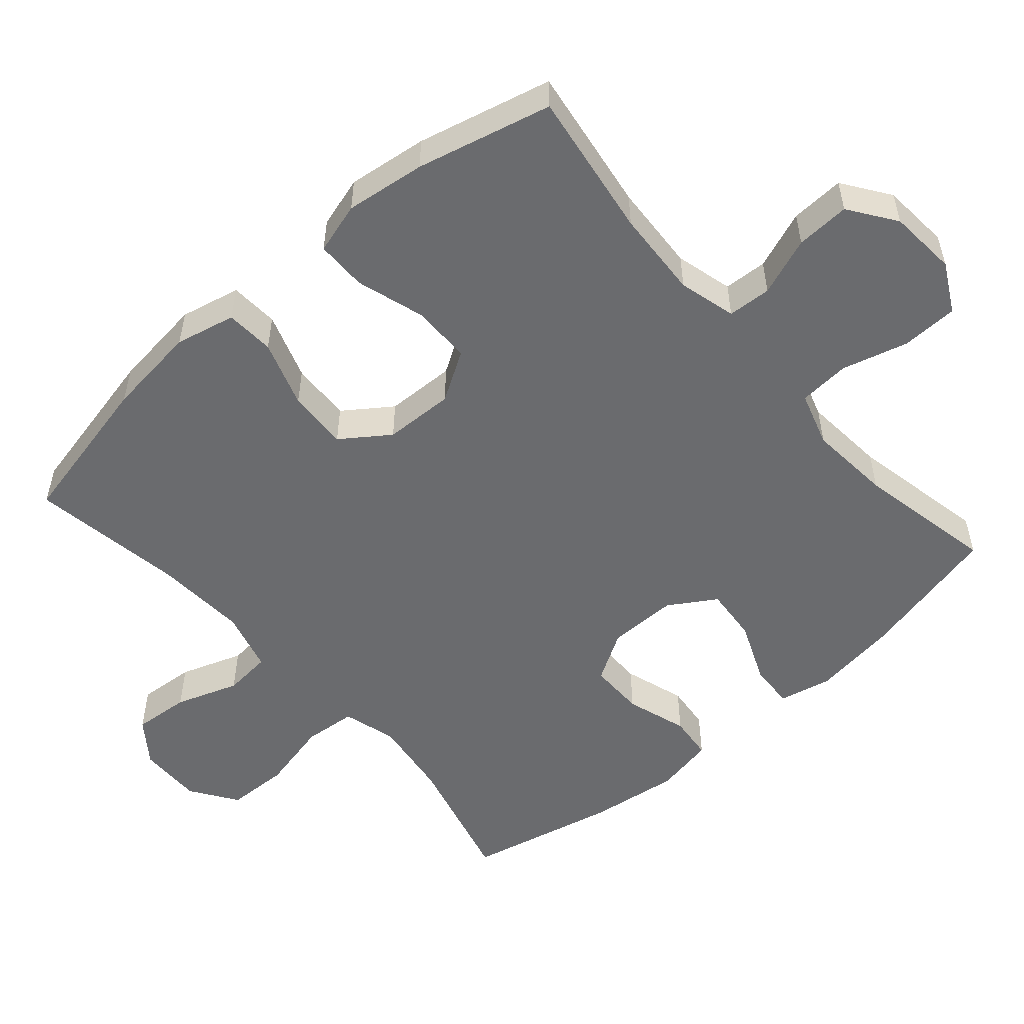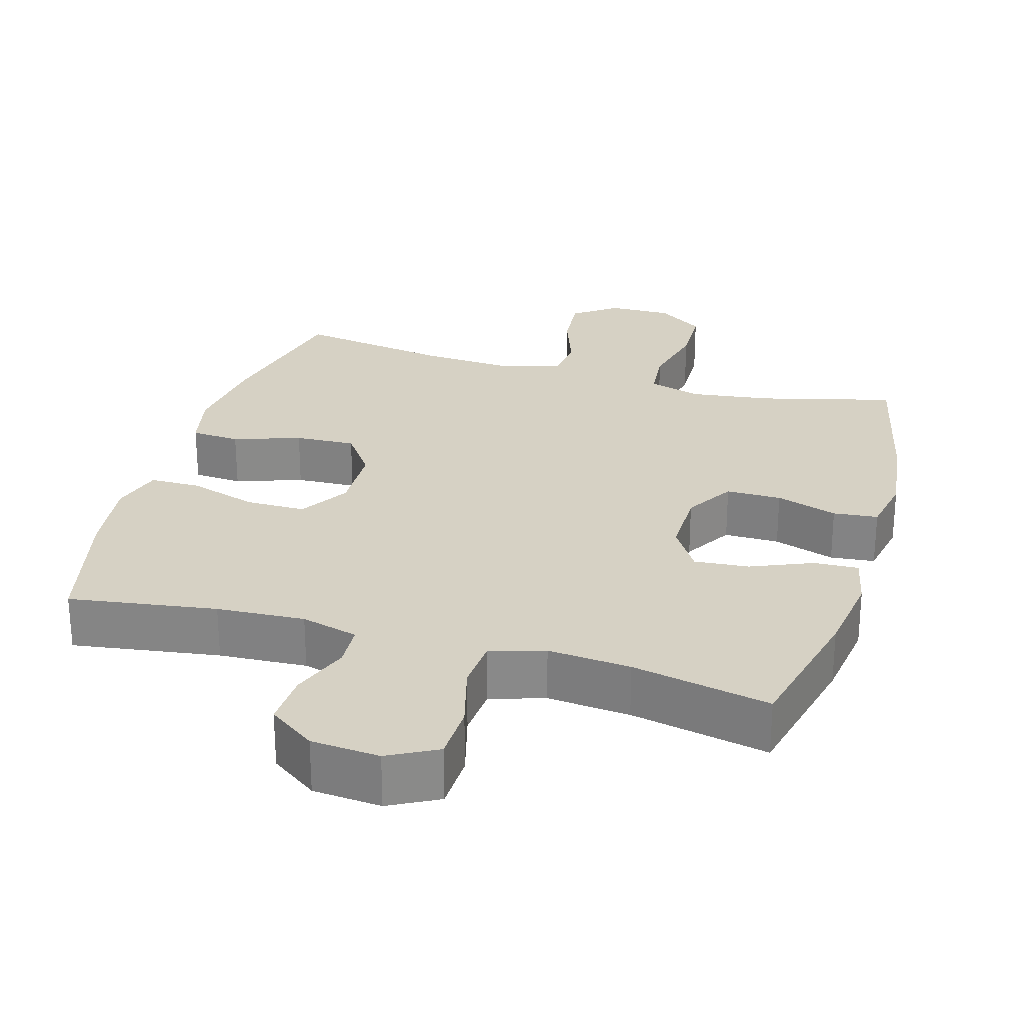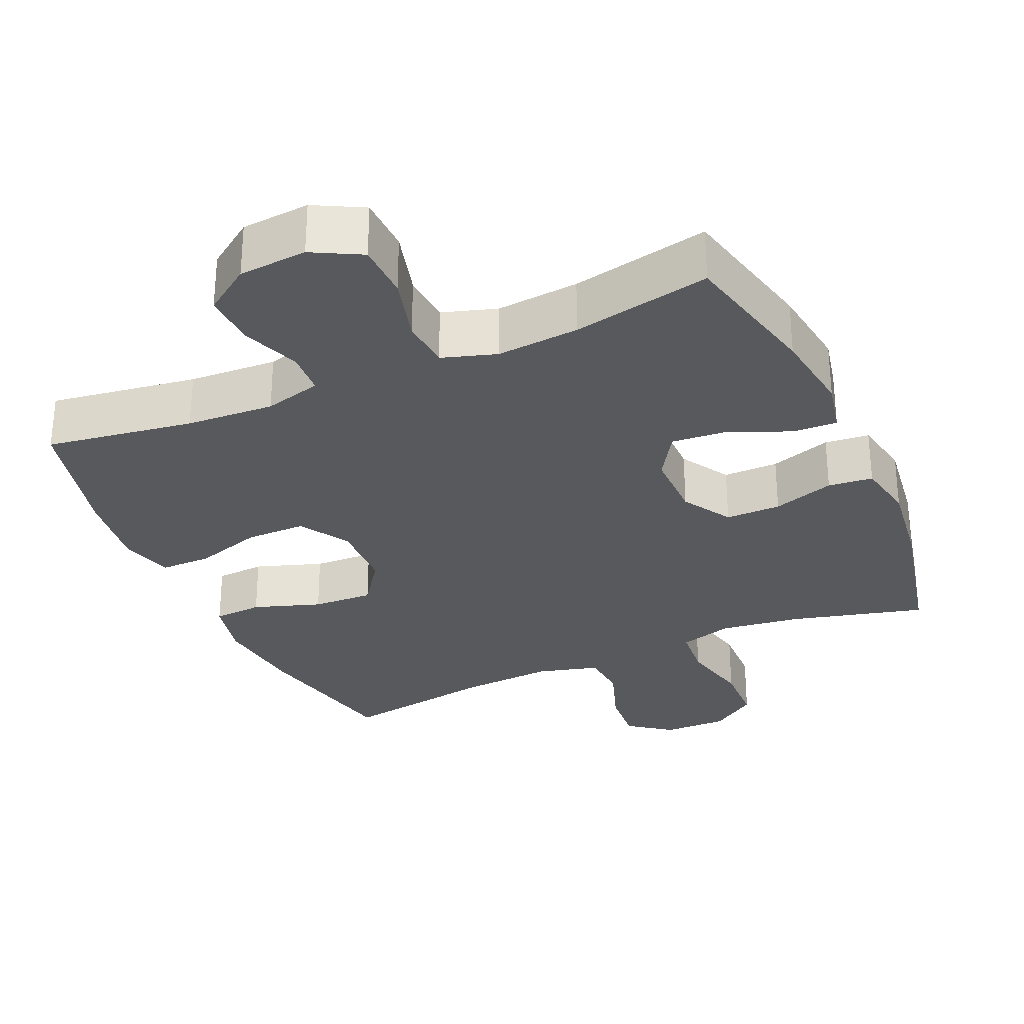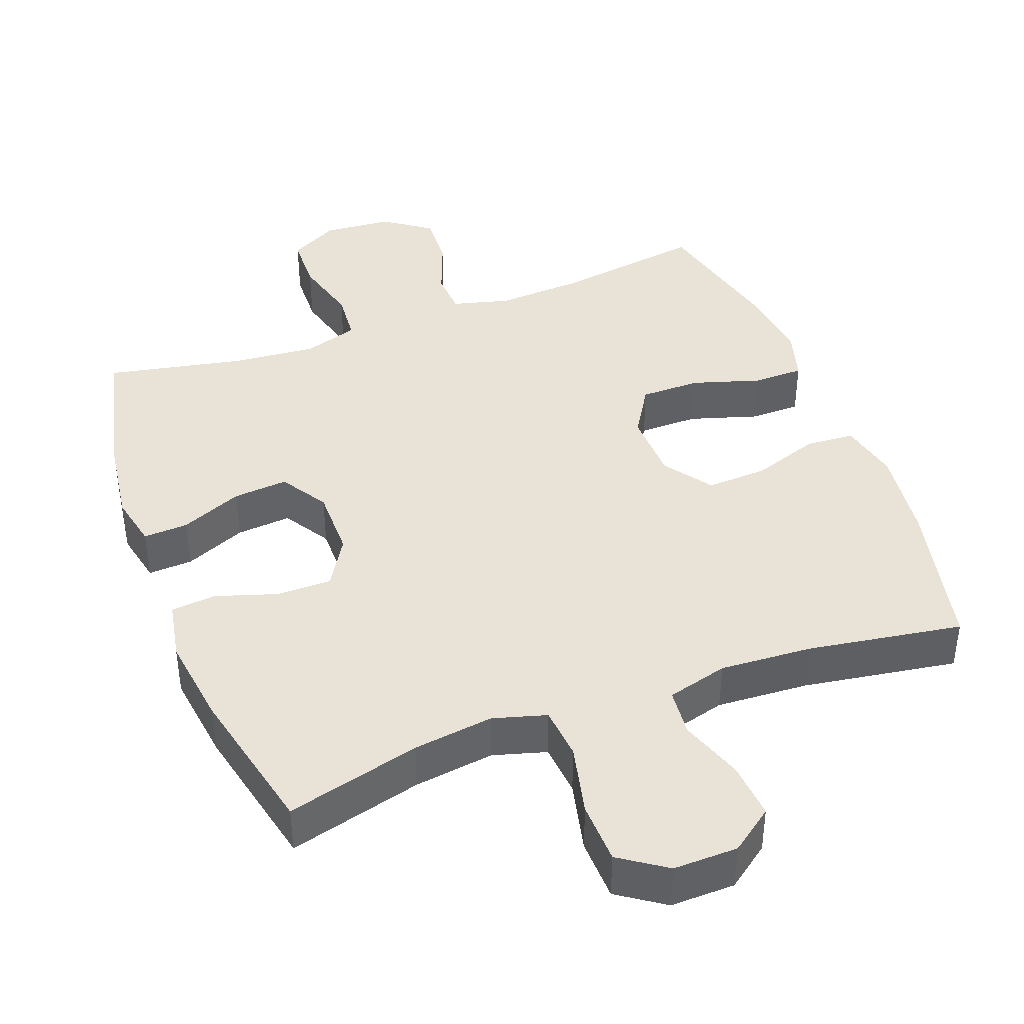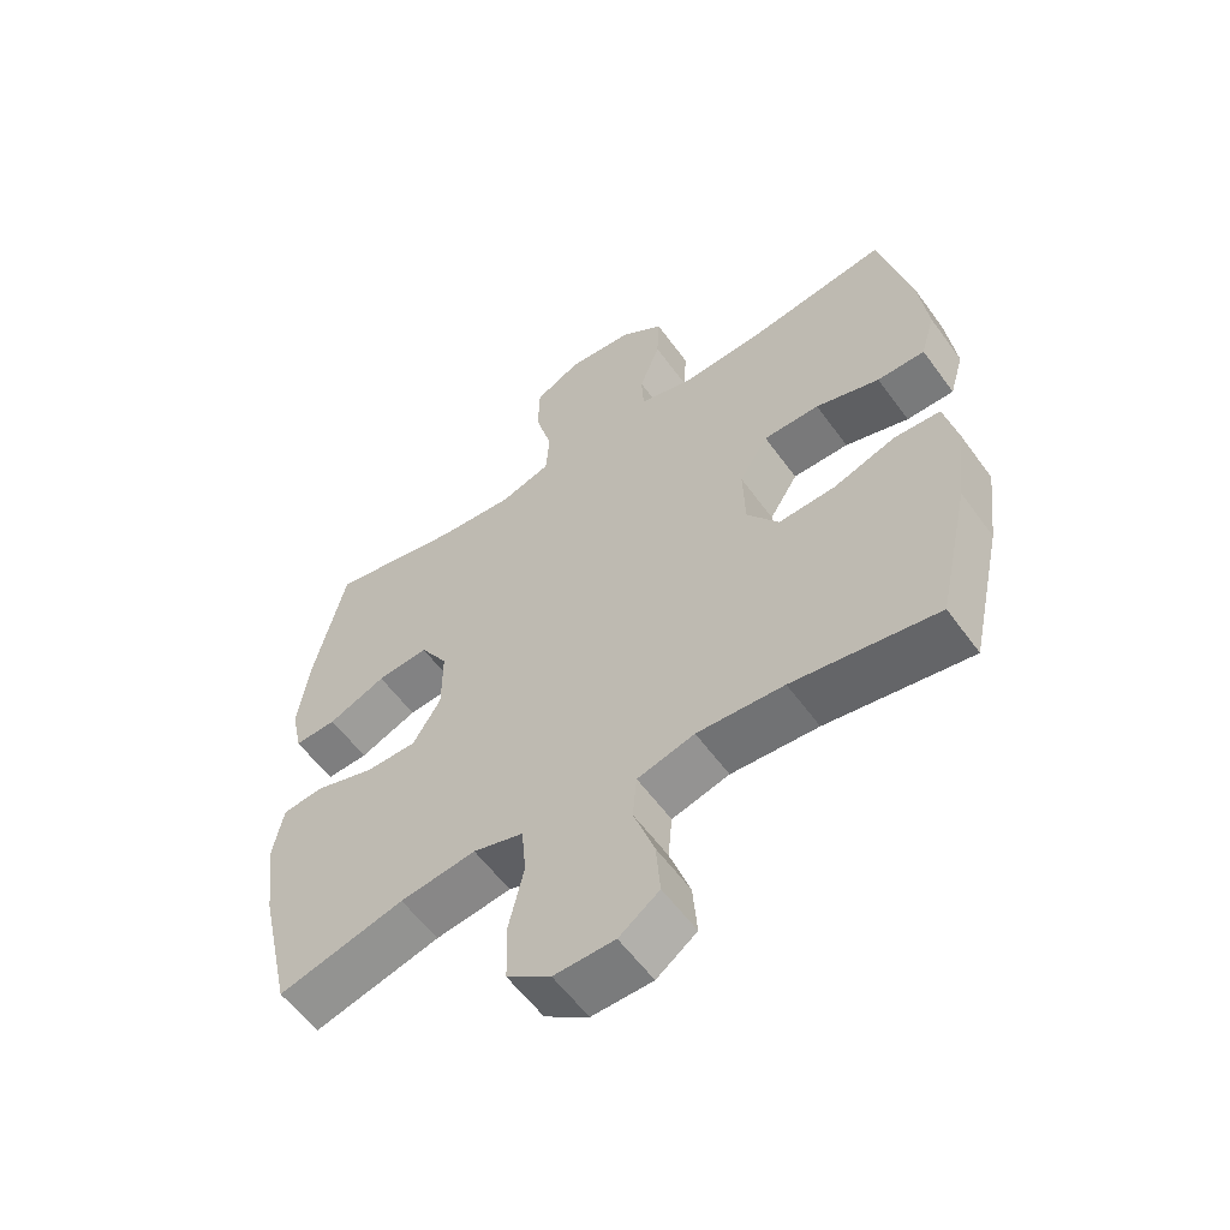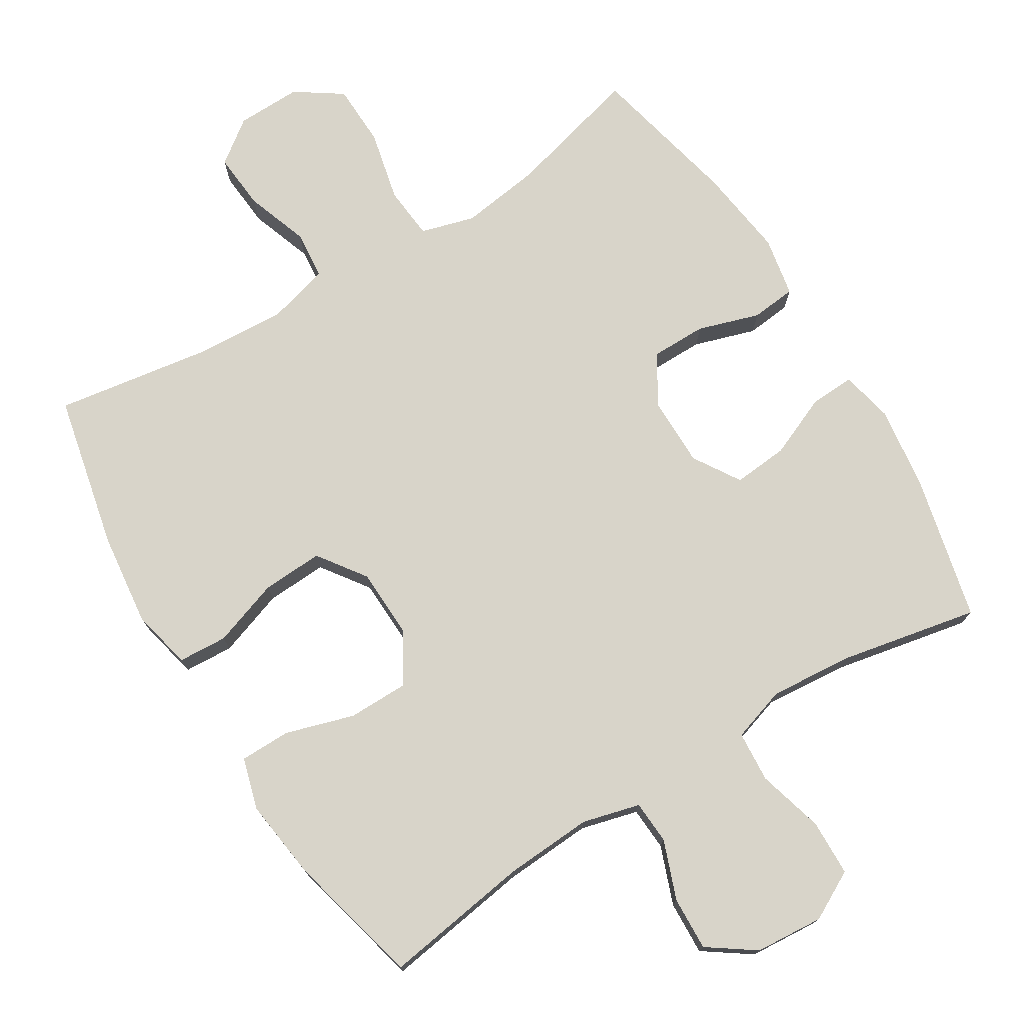
<metadata>
{"format":"obj","ext":"obj","renderer":"f3d","projection":"perspective","resolution":1024,"background":"white","views":[{"elev":-53.4,"azim":-48.9,"up":"+Y"},{"elev":26.9,"azim":16.3,"up":"+Y"},{"elev":-30.2,"azim":24.0,"up":"+Y"},{"elev":41.6,"azim":159.5,"up":"+Y"},{"elev":-57.7,"azim":-144.4,"up":"+Z"},{"elev":75.2,"azim":-31.7,"up":"+Y"}]}
</metadata>
<code>
o path2270_path2270.001
v 0.2996 0.0375 0.46
v 0.1807 0.0375 0.45
v 0.1026 0.0375 0.4746
v 0.09724 0.0375 0.5476
v 0.1232 0.0375 0.6427
v 0.121 0.0375 0.7235
v 0.05076 0.0375 0.7608
v -0.04765 0.0375 0.7531
v -0.1147 0.0375 0.7059
v -0.1111 0.0375 0.6286
v -0.07964 0.0375 0.545
v -0.08319 0.0375 0.4825
v -0.1654 0.0375 0.4608
v -0.2919 0.0375 0.4681
v -0.5037 0.0375 0.5001
v -0.5511 0.0375 0.306
v -0.5657 0.0375 0.1907
v -0.5441 0.0375 0.1171
v -0.4713 0.0375 0.1166
v -0.3735 0.0375 0.1467
v -0.2875 0.0375 0.1465
v -0.2437 0.0375 0.07547
v -0.2468 0.0375 -0.02506
v -0.2955 0.0375 -0.09346
v -0.3826 0.0375 -0.08923
v -0.4789 0.0375 -0.05658
v -0.5493 0.0375 -0.06088
v -0.5688 0.0375 -0.1473
v -0.5527 0.0375 -0.2799
v -0.5037 0.0375 -0.5016
v -0.2821 0.0375 -0.4668
v -0.1491 0.0375 -0.4588
v -0.06156 0.0375 -0.4827
v -0.05525 0.0375 -0.551
v -0.08695 0.0375 -0.6413
v -0.09359 0.0375 -0.7225
v -0.03213 0.0375 -0.768
v 0.06045 0.0375 -0.7697
v 0.1272 0.0375 -0.7241
v 0.1299 0.0375 -0.6349
v 0.1065 0.0375 -0.5333
v 0.1135 0.0375 -0.4578
v 0.1902 0.0375 -0.4358
v 0.3058 0.0375 -0.4515
v 0.4982 0.0375 -0.5016
v 0.5472 0.0375 -0.2861
v 0.5643 0.0375 -0.1567
v 0.5482 0.0375 -0.07146
v 0.4841 0.0375 -0.06485
v 0.3957 0.0375 -0.09321
v 0.3163 0.0375 -0.09327
v 0.2738 0.0375 -0.02271
v 0.2735 0.0375 0.0772
v 0.3156 0.0375 0.1443
v 0.3945 0.0375 0.1374
v 0.4826 0.0375 0.1002
v 0.5466 0.0375 0.09707
v 0.563 0.0375 0.1731
v 0.5463 0.0375 0.2946
v 0.4982 0.0375 0.5001
v 0.2996 -0.0375 0.46
v 0.1807 -0.0375 0.45
v 0.1026 -0.0375 0.4746
v 0.09724 -0.0375 0.5476
v 0.1232 -0.0375 0.6427
v 0.121 -0.0375 0.7235
v 0.05076 -0.0375 0.7608
v -0.04765 -0.0375 0.7531
v -0.1147 -0.0375 0.7059
v -0.1111 -0.0375 0.6286
v -0.07964 -0.0375 0.545
v -0.08319 -0.0375 0.4825
v -0.1654 -0.0375 0.4608
v -0.2919 -0.0375 0.4681
v -0.5037 -0.0375 0.5001
v -0.5511 -0.0375 0.306
v -0.5657 -0.0375 0.1907
v -0.5441 -0.0375 0.1171
v -0.4713 -0.0375 0.1166
v -0.3735 -0.0375 0.1467
v -0.2875 -0.0375 0.1465
v -0.2437 -0.0375 0.07547
v -0.2468 -0.0375 -0.02506
v -0.2955 -0.0375 -0.09346
v -0.3826 -0.0375 -0.08923
v -0.4789 -0.0375 -0.05658
v -0.5493 -0.0375 -0.06088
v -0.5688 -0.0375 -0.1473
v -0.5527 -0.0375 -0.2799
v -0.5037 -0.0375 -0.5016
v -0.2821 -0.0375 -0.4668
v -0.1491 -0.0375 -0.4588
v -0.06156 -0.0375 -0.4827
v -0.05525 -0.0375 -0.551
v -0.08695 -0.0375 -0.6413
v -0.09359 -0.0375 -0.7225
v -0.03213 -0.0375 -0.768
v 0.06045 -0.0375 -0.7697
v 0.1272 -0.0375 -0.7241
v 0.1299 -0.0375 -0.6349
v 0.1065 -0.0375 -0.5333
v 0.1135 -0.0375 -0.4578
v 0.1902 -0.0375 -0.4358
v 0.3058 -0.0375 -0.4515
v 0.4982 -0.0375 -0.5016
v 0.5472 -0.0375 -0.2861
v 0.5643 -0.0375 -0.1567
v 0.5482 -0.0375 -0.07146
v 0.4841 -0.0375 -0.06485
v 0.3957 -0.0375 -0.09321
v 0.3163 -0.0375 -0.09327
v 0.2738 -0.0375 -0.02271
v 0.2735 -0.0375 0.0772
v 0.3156 -0.0375 0.1443
v 0.3945 -0.0375 0.1374
v 0.4826 -0.0375 0.1002
v 0.5466 -0.0375 0.09707
v 0.563 -0.0375 0.1731
v 0.5463 -0.0375 0.2946
v 0.4982 -0.0375 0.5001
v 0.121 0.0375 0.7235
v 0.121 0.0375 0.7235
v 0.05076 0.0375 0.7608
v -0.04765 0.0375 0.7531
v -0.1147 0.0375 0.7059
v 0.1232 0.0375 0.6427
v -0.1111 0.0375 0.6286
v 0.09724 0.0375 0.5476
v -0.07964 0.0375 0.545
v 0.1026 0.0375 0.4746
v 0.1026 0.0375 0.4746
v -0.08319 0.0375 0.4825
v -0.08319 0.0375 0.4825
v -0.2919 0.0375 0.4681
v -0.5037 0.0375 0.5001
v -0.5037 0.0375 0.5001
v -0.1654 0.0375 0.4608
v 0.4982 0.0375 0.5001
v 0.4982 0.0375 0.5001
v 0.2996 0.0375 0.46
v 0.1807 0.0375 0.45
v -0.5511 0.0375 0.306
v 0.5463 0.0375 0.2946
v -0.5657 0.0375 0.1907
v 0.563 0.0375 0.1731
v -0.5441 0.0375 0.1171
v -0.5441 0.0375 0.1171
v 0.5466 0.0375 0.09707
v 0.5466 0.0375 0.09707
v 0.3156 0.0375 0.1443
v 0.3156 0.0375 0.1443
v 0.3945 0.0375 0.1374
v -0.3735 0.0375 0.1467
v -0.2875 0.0375 0.1465
v -0.4713 0.0375 0.1166
v -0.2437 0.0375 0.07547
v 0.2735 0.0375 0.0772
v 0.4826 0.0375 0.1002
v 0.2738 0.0375 -0.02271
v -0.2468 0.0375 -0.02506
v 0.3163 0.0375 -0.09327
v -0.2955 0.0375 -0.09346
v -0.3826 0.0375 -0.08923
v -0.4789 0.0375 -0.05658
v -0.5493 0.0375 -0.06088
v -0.5493 0.0375 -0.06088
v -0.5688 0.0375 -0.1473
v 0.5482 0.0375 -0.07146
v 0.5482 0.0375 -0.07146
v 0.4841 0.0375 -0.06485
v 0.3957 0.0375 -0.09321
v 0.5643 0.0375 -0.1567
v -0.5527 0.0375 -0.2799
v 0.5472 0.0375 -0.2861
v 0.4982 0.0375 -0.5016
v 0.4982 0.0375 -0.5016
v 0.1902 0.0375 -0.4358
v 0.3058 0.0375 -0.4515
v 0.1135 0.0375 -0.4578
v 0.1135 0.0375 -0.4578
v 0.1065 0.0375 -0.5333
v -0.1491 0.0375 -0.4588
v -0.06156 0.0375 -0.4827
v -0.06156 0.0375 -0.4827
v -0.2821 0.0375 -0.4668
v -0.5037 0.0375 -0.5016
v -0.5037 0.0375 -0.5016
v -0.05525 0.0375 -0.551
v 0.1299 0.0375 -0.6349
v -0.08695 0.0375 -0.6413
v 0.1272 0.0375 -0.7241
v -0.09359 0.0375 -0.7225
v -0.03213 0.0375 -0.768
v 0.06045 0.0375 -0.7697
v 0.121 -0.0375 0.7235
v 0.121 -0.0375 0.7235
v 0.05076 -0.0375 0.7608
v -0.04765 -0.0375 0.7531
v -0.1147 -0.0375 0.7059
v 0.1232 -0.0375 0.6427
v -0.1111 -0.0375 0.6286
v 0.09724 -0.0375 0.5476
v -0.07964 -0.0375 0.545
v 0.1026 -0.0375 0.4746
v 0.1026 -0.0375 0.4746
v -0.08319 -0.0375 0.4825
v -0.08319 -0.0375 0.4825
v -0.2919 -0.0375 0.4681
v -0.5037 -0.0375 0.5001
v -0.5037 -0.0375 0.5001
v -0.1654 -0.0375 0.4608
v 0.4982 -0.0375 0.5001
v 0.4982 -0.0375 0.5001
v 0.2996 -0.0375 0.46
v 0.1807 -0.0375 0.45
v -0.5511 -0.0375 0.306
v 0.5463 -0.0375 0.2946
v -0.5657 -0.0375 0.1907
v 0.563 -0.0375 0.1731
v -0.5441 -0.0375 0.1171
v -0.5441 -0.0375 0.1171
v 0.5466 -0.0375 0.09707
v 0.5466 -0.0375 0.09707
v 0.3156 -0.0375 0.1443
v 0.3156 -0.0375 0.1443
v 0.3945 -0.0375 0.1374
v -0.3735 -0.0375 0.1467
v -0.2875 -0.0375 0.1465
v -0.4713 -0.0375 0.1166
v -0.2437 -0.0375 0.07547
v 0.2735 -0.0375 0.0772
v 0.4826 -0.0375 0.1002
v 0.2738 -0.0375 -0.02271
v -0.2468 -0.0375 -0.02506
v 0.3163 -0.0375 -0.09327
v -0.2955 -0.0375 -0.09346
v -0.3826 -0.0375 -0.08923
v -0.4789 -0.0375 -0.05658
v -0.5493 -0.0375 -0.06088
v -0.5493 -0.0375 -0.06088
v -0.5688 -0.0375 -0.1473
v 0.5482 -0.0375 -0.07146
v 0.5482 -0.0375 -0.07146
v 0.4841 -0.0375 -0.06485
v 0.3957 -0.0375 -0.09321
v 0.5643 -0.0375 -0.1567
v -0.5527 -0.0375 -0.2799
v 0.5472 -0.0375 -0.2861
v 0.4982 -0.0375 -0.5016
v 0.4982 -0.0375 -0.5016
v 0.1902 -0.0375 -0.4358
v 0.3058 -0.0375 -0.4515
v 0.1135 -0.0375 -0.4578
v 0.1135 -0.0375 -0.4578
v 0.1065 -0.0375 -0.5333
v -0.1491 -0.0375 -0.4588
v -0.06156 -0.0375 -0.4827
v -0.06156 -0.0375 -0.4827
v -0.2821 -0.0375 -0.4668
v -0.5037 -0.0375 -0.5016
v -0.5037 -0.0375 -0.5016
v -0.05525 -0.0375 -0.551
v 0.1299 -0.0375 -0.6349
v -0.08695 -0.0375 -0.6413
v 0.1272 -0.0375 -0.7241
v -0.09359 -0.0375 -0.7225
v -0.03213 -0.0375 -0.768
v 0.06045 -0.0375 -0.7697
f 257 234 256
f 255 257 262
f 247 237 241
f 267 264 266
f 262 264 263
f 219 232 222
f 244 246 242
f 201 200 198
f 211 228 206
f 235 252 245
f 235 253 251
f 229 227 216
f 235 251 252
f 230 234 233
f 236 256 234
f 215 224 214
f 239 241 238
f 216 227 208
f 248 245 252
f 214 226 217
f 245 248 246
f 220 229 218
f 263 264 268
f 200 201 203
f 215 231 224
f 202 206 204
f 195 197 200
f 204 231 215
f 214 217 212
f 203 206 202
f 259 247 260
f 238 241 237
f 236 259 256
f 204 230 231
f 204 206 230
f 226 232 219
f 217 226 219
f 259 237 247
f 228 208 227
f 197 198 200
f 255 262 263
f 199 201 198
f 234 253 233
f 248 252 249
f 231 230 233
f 218 229 216
f 224 226 214
f 245 246 244
f 208 228 211
f 268 264 267
f 253 257 255
f 237 259 236
f 216 208 209
f 233 253 235
f 263 268 265
f 200 203 202
f 206 228 230
f 253 234 257
f 122 7 67 196
f 7 8 68 67
f 8 9 69 68
f 5 6 66 65
f 9 10 70 69
f 4 5 65 64
f 10 11 71 70
f 131 4 64 205
f 11 133 207 71
f 14 136 210 74
f 12 13 73 72
f 139 1 61 213
f 2 3 63 62
f 13 14 74 73
f 1 2 62 61
f 15 16 76 75
f 59 60 120 119
f 16 17 77 76
f 58 59 119 118
f 17 147 221 77
f 149 58 118 223
f 151 55 115 225
f 20 21 81 80
f 19 20 80 79
f 18 19 79 78
f 21 22 82 81
f 53 54 114 113
f 56 57 117 116
f 55 56 116 115
f 52 53 113 112
f 22 23 83 82
f 51 52 112 111
f 23 24 84 83
f 25 26 86 85
f 26 166 240 86
f 27 28 88 87
f 169 49 109 243
f 49 50 110 109
f 47 48 108 107
f 24 25 85 84
f 50 51 111 110
f 28 29 89 88
f 46 47 107 106
f 176 46 106 250
f 43 44 104 103
f 180 43 103 254
f 41 42 102 101
f 32 184 258 92
f 31 32 92 91
f 187 31 91 261
f 29 30 90 89
f 33 34 94 93
f 44 45 105 104
f 40 41 101 100
f 34 35 95 94
f 39 40 100 99
f 35 36 96 95
f 36 37 97 96
f 38 39 99 98
f 37 38 98 97
f 183 182 160
f 181 188 183
f 173 167 163
f 193 192 190
f 188 189 190
f 145 148 158
f 170 168 172
f 127 124 126
f 137 132 154
f 161 171 178
f 161 177 179
f 155 142 153
f 161 178 177
f 156 159 160
f 162 160 182
f 141 140 150
f 165 164 167
f 142 134 153
f 174 178 171
f 140 143 152
f 171 172 174
f 146 144 155
f 189 194 190
f 126 129 127
f 141 150 157
f 128 130 132
f 121 126 123
f 130 141 157
f 140 138 143
f 129 128 132
f 185 186 173
f 164 163 167
f 162 182 185
f 130 157 156
f 130 156 132
f 152 145 158
f 143 145 152
f 185 173 163
f 154 153 134
f 123 126 124
f 181 189 188
f 125 124 127
f 160 159 179
f 174 175 178
f 157 159 156
f 144 142 155
f 150 140 152
f 171 170 172
f 134 137 154
f 194 193 190
f 179 181 183
f 163 162 185
f 142 135 134
f 159 161 179
f 189 191 194
f 126 128 129
f 132 156 154
f 179 183 160

</code>
